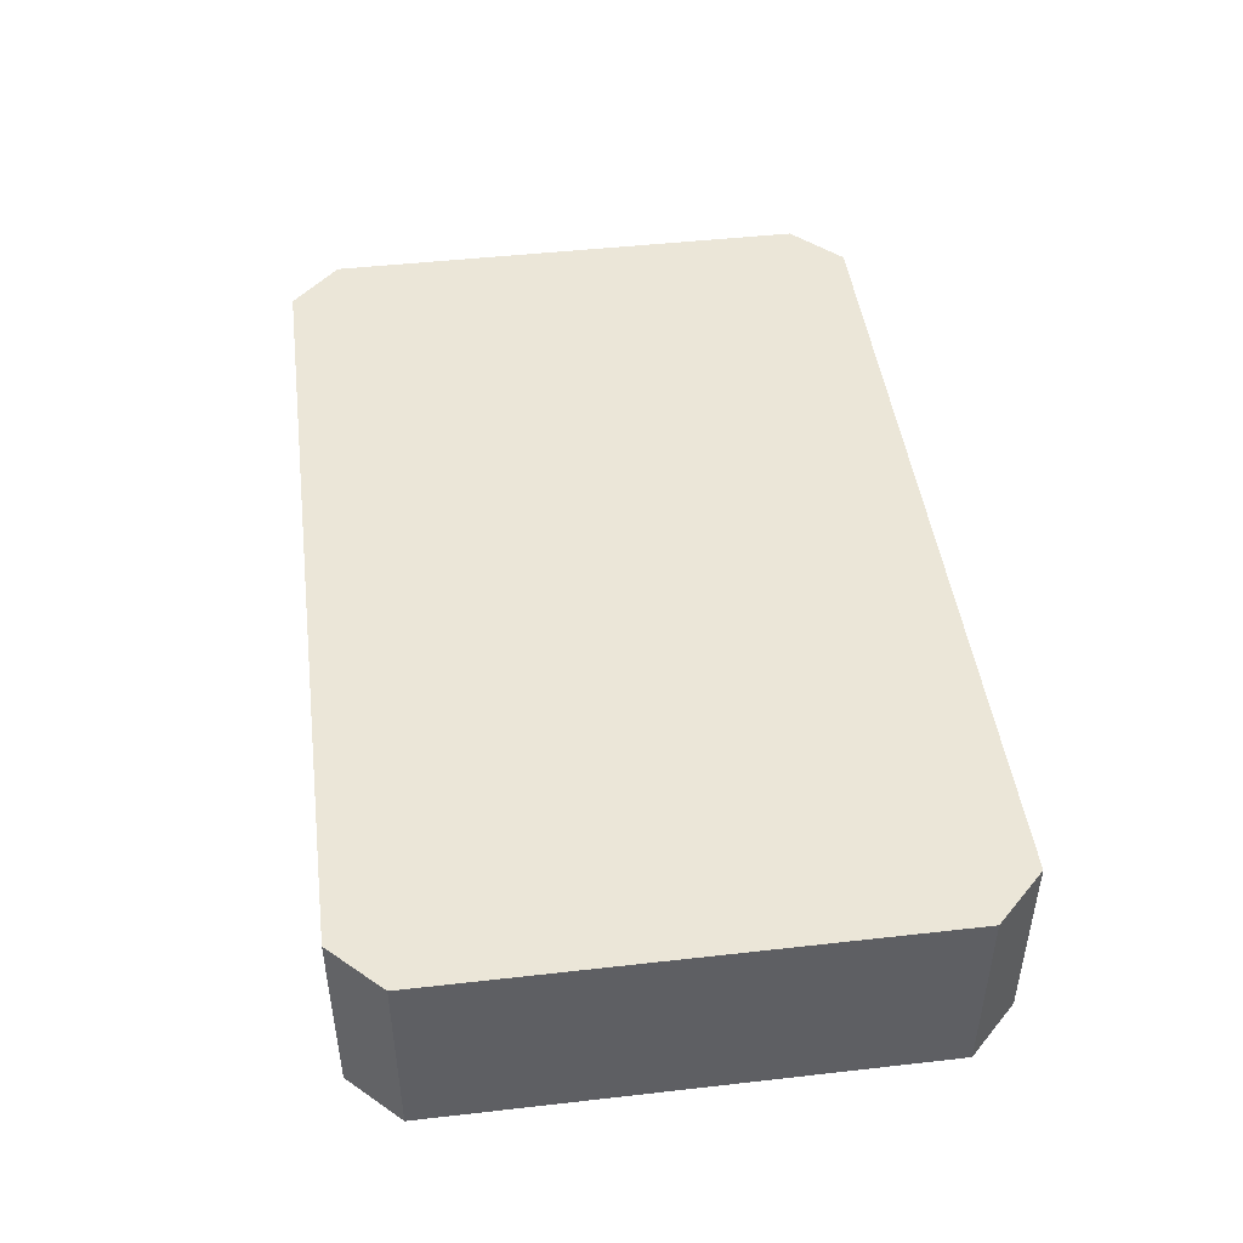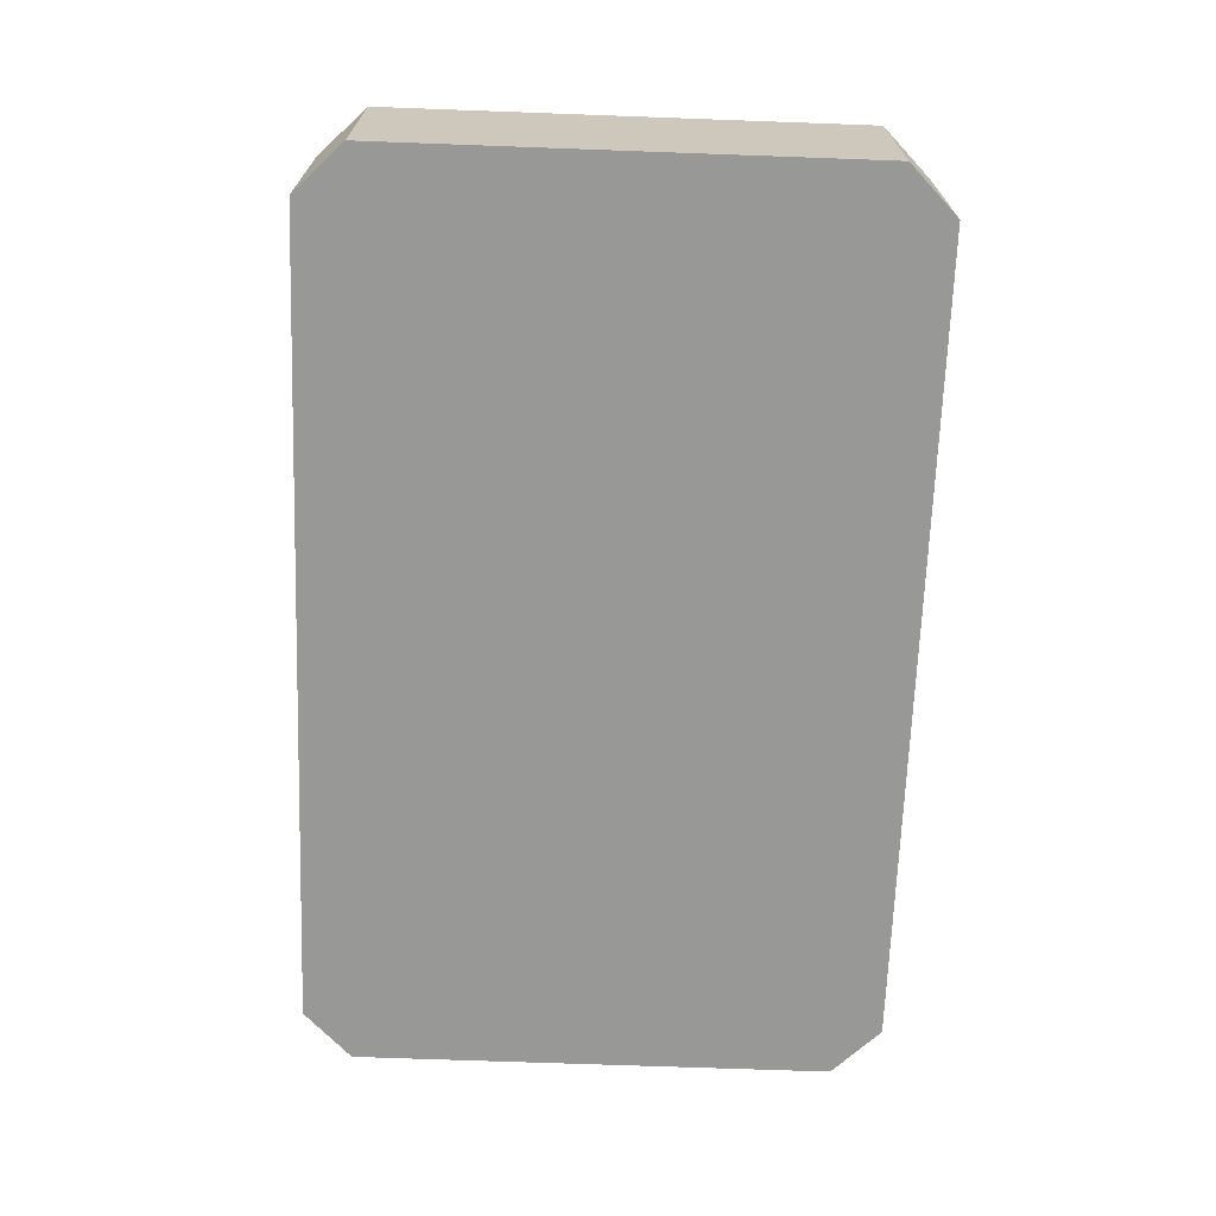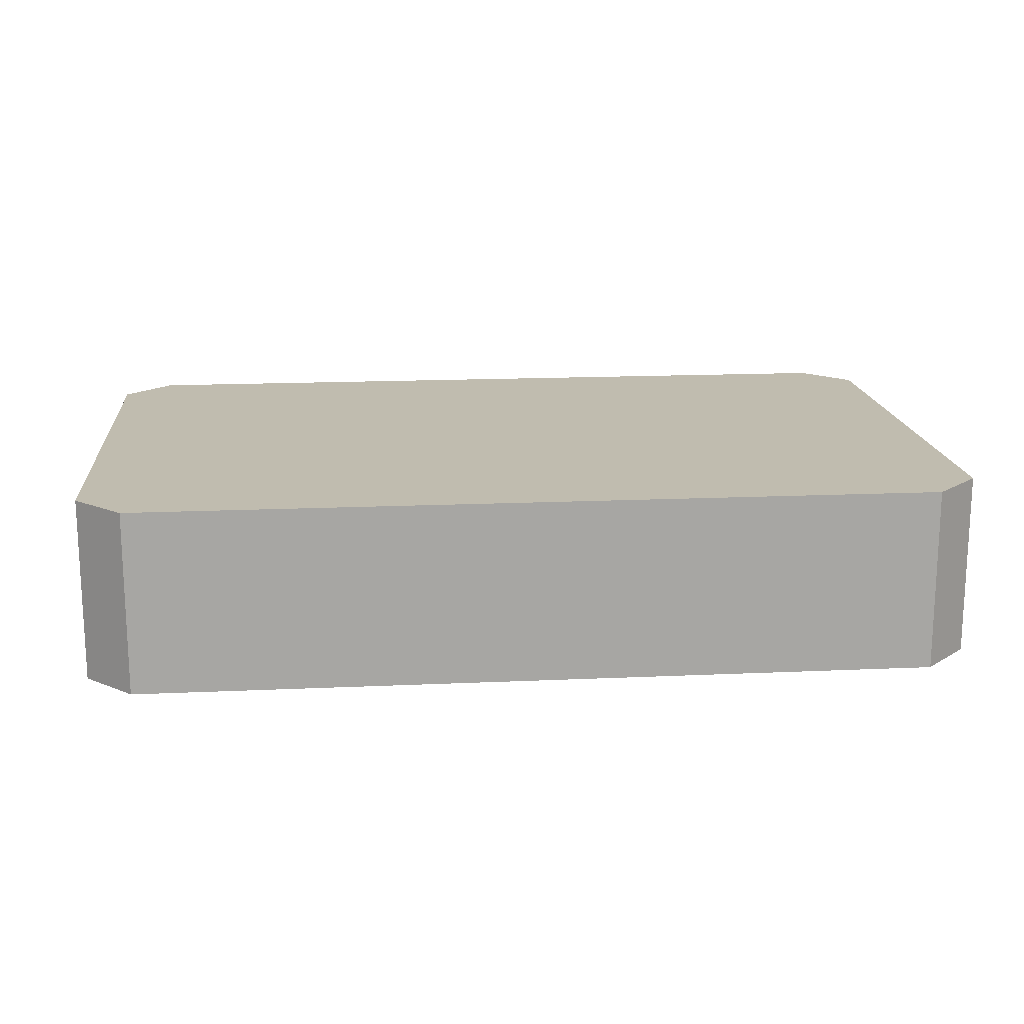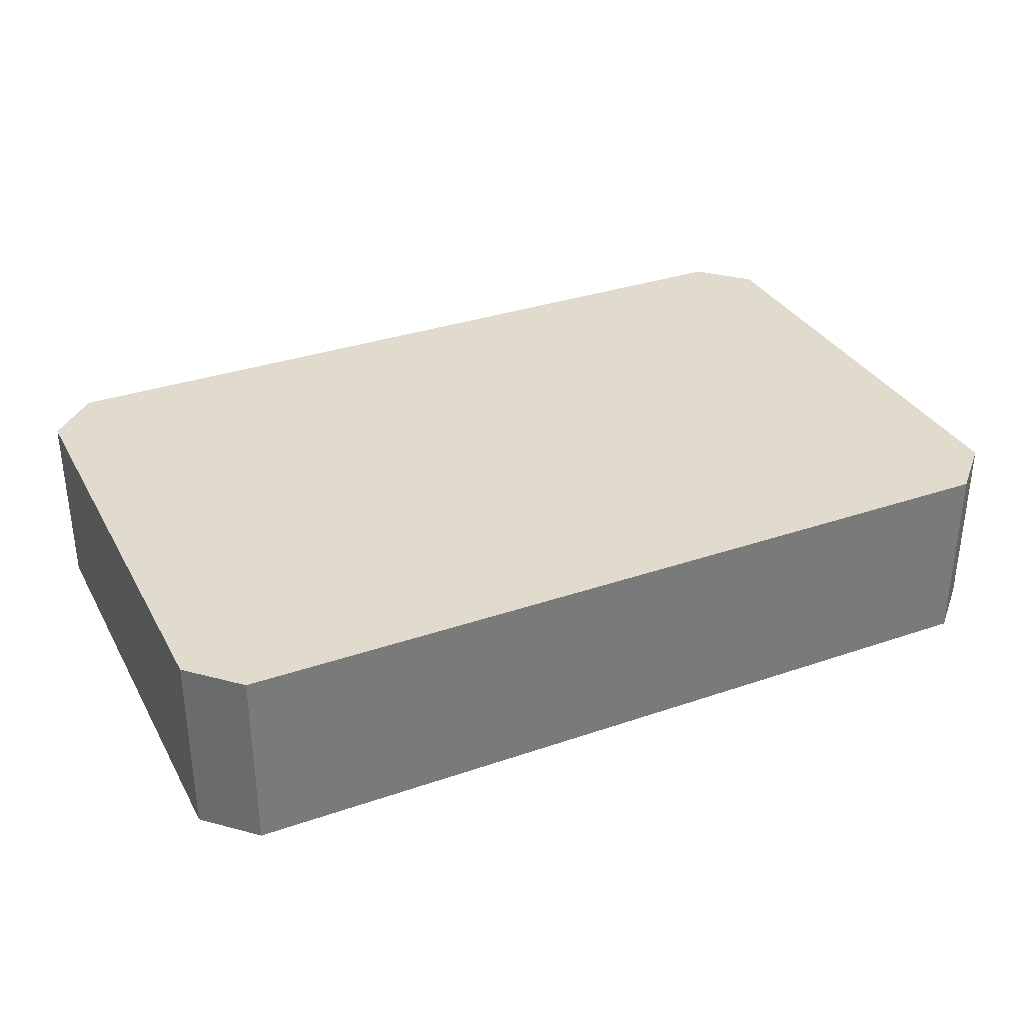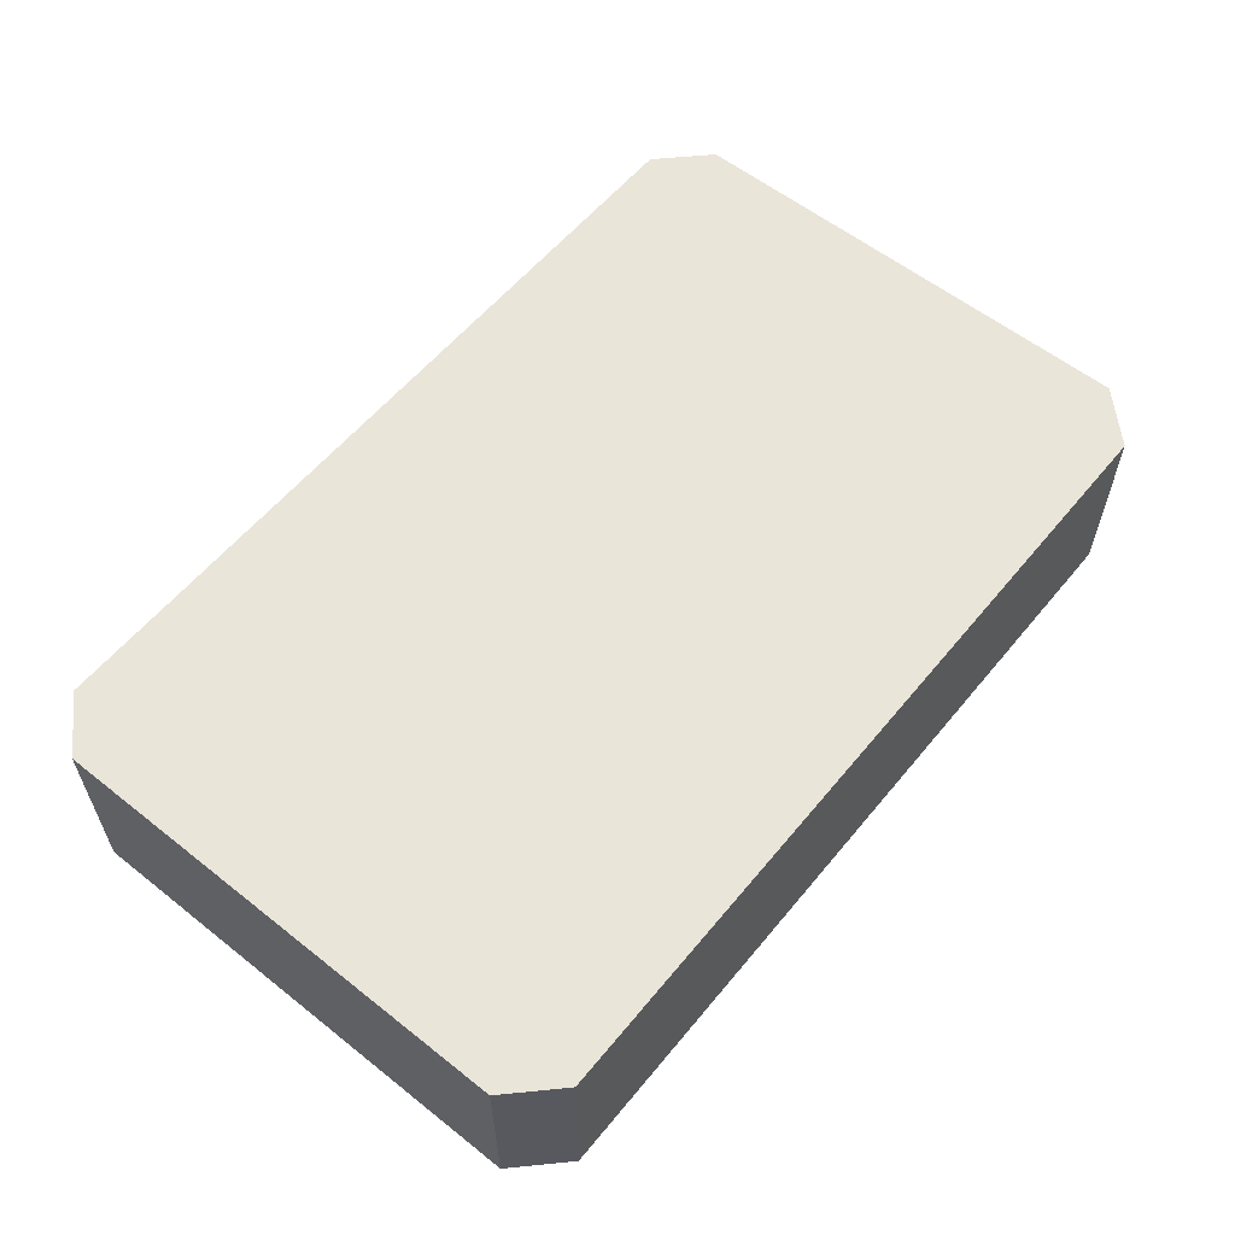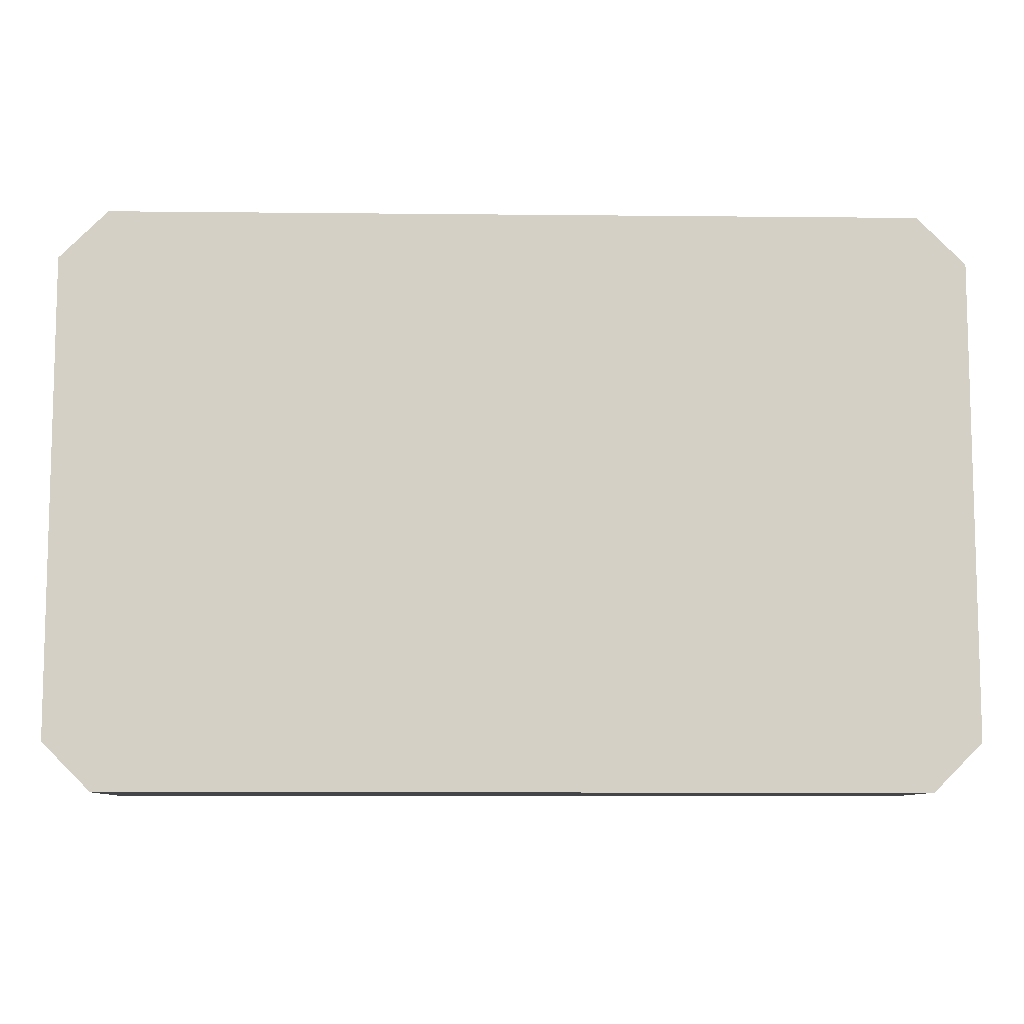
<metadata>
{"format":"obj","ext":"obj","renderer":"f3d","projection":"perspective","resolution":1024,"background":"white","views":[{"elev":46.2,"azim":82.6,"up":"+Y"},{"elev":-68.5,"azim":-92.1,"up":"+Y"},{"elev":16.3,"azim":-5.3,"up":"+Y"},{"elev":33.3,"azim":-25.2,"up":"+Y"},{"elev":58.5,"azim":-50.8,"up":"+Y"},{"elev":-9.0,"azim":-1.6,"up":"+Z"}]}
</metadata>
<code>
o mesh53/mesh53-geometry#mesh53-geometry
v 0.4258 -0.1639 0.1012
v 0.4303 -0.1639 0.05136
v 0.4303 -0.1639 0.09668
v 0.4258 -0.1639 0.0468
v 0.4303 -0.1462 0.09668
v 0.4258 -0.1462 0.1012
v 0.3489 -0.1639 0.1012
v 0.4303 -0.1462 0.05136
v 0.3489 -0.1639 0.0468
v 0.4258 -0.1462 0.0468
v 0.3489 -0.1462 0.1012
v 0.3444 -0.1639 0.09668
v 0.3489 -0.1462 0.0468
v 0.3444 -0.1462 0.09668
v 0.3444 -0.1639 0.05136
v 0.3444 -0.1462 0.05136
f 1 2 3
f 2 1 4
f 3 2 1
f 4 1 2
f 2 5 3
f 3 5 2
f 3 6 1
f 1 6 3
f 4 1 7
f 7 1 4
f 4 8 2
f 2 8 4
f 5 2 8
f 8 2 5
f 6 3 5
f 5 3 6
f 6 7 1
f 1 7 6
f 4 7 9
f 9 7 4
f 8 4 10
f 10 4 8
f 10 5 8
f 8 5 10
f 5 10 6
f 6 10 5
f 7 6 11
f 11 6 7
f 9 7 12
f 12 7 9
f 13 4 9
f 9 4 13
f 4 13 10
f 10 13 4
f 6 10 13
f 13 10 6
f 6 13 11
f 11 13 6
f 14 7 11
f 11 7 14
f 7 14 12
f 12 14 7
f 9 12 15
f 15 12 9
f 15 13 9
f 9 13 15
f 11 13 16
f 16 13 11
f 11 16 14
f 14 16 11
f 16 12 14
f 14 12 16
f 12 16 15
f 15 16 12
f 13 15 16
f 16 15 13

</code>
